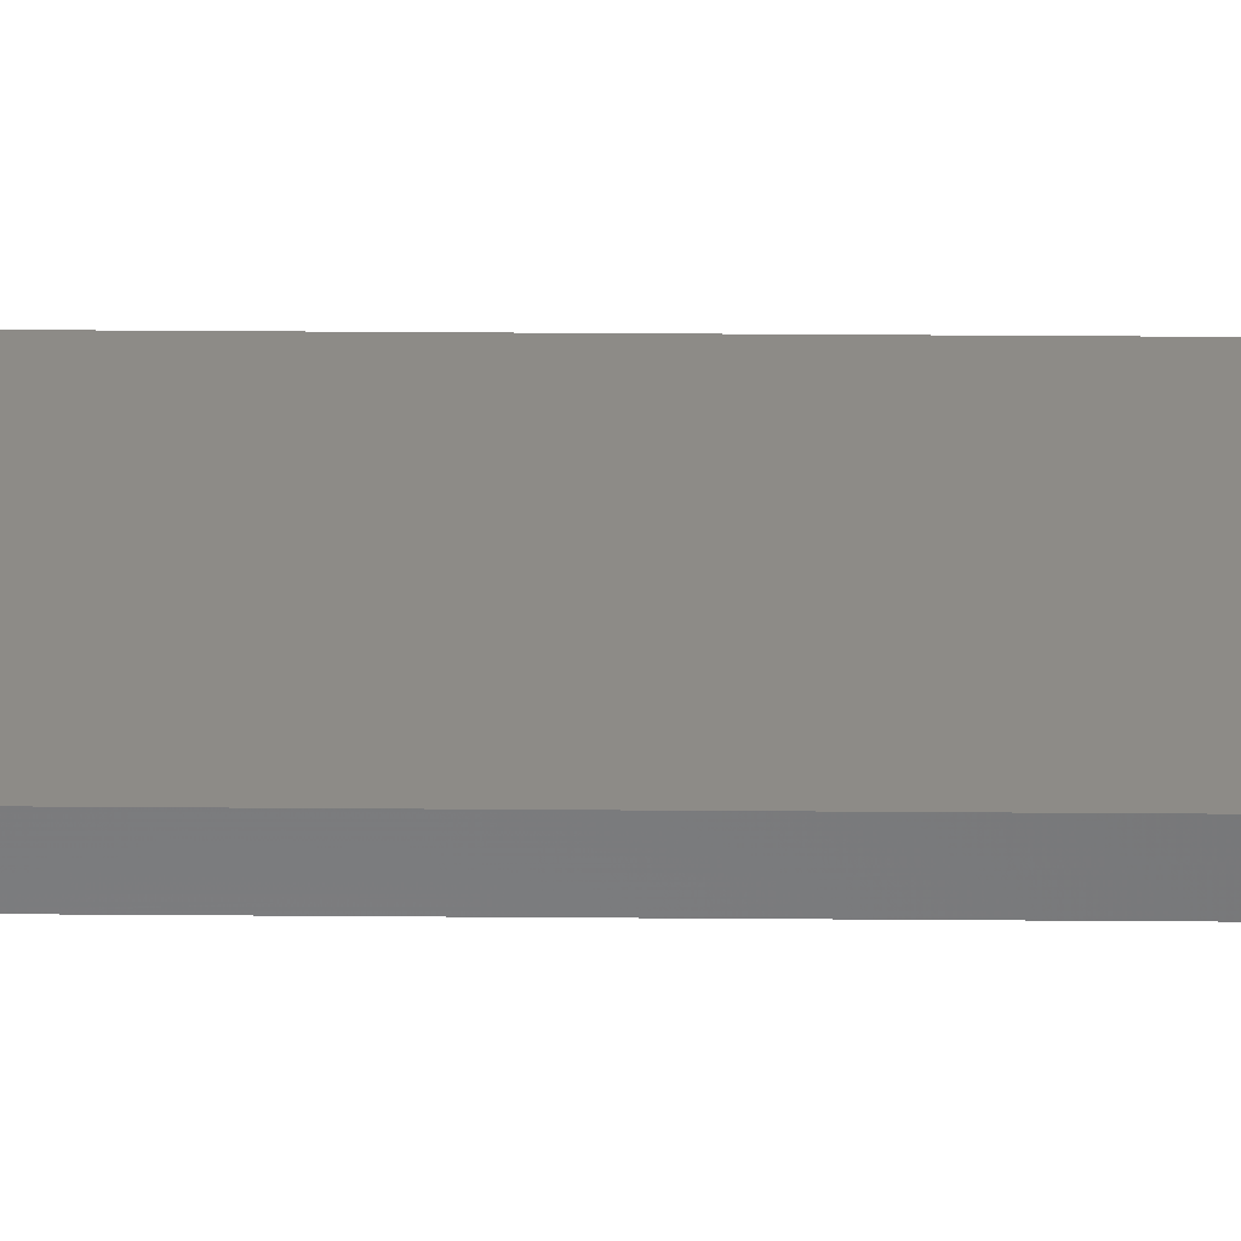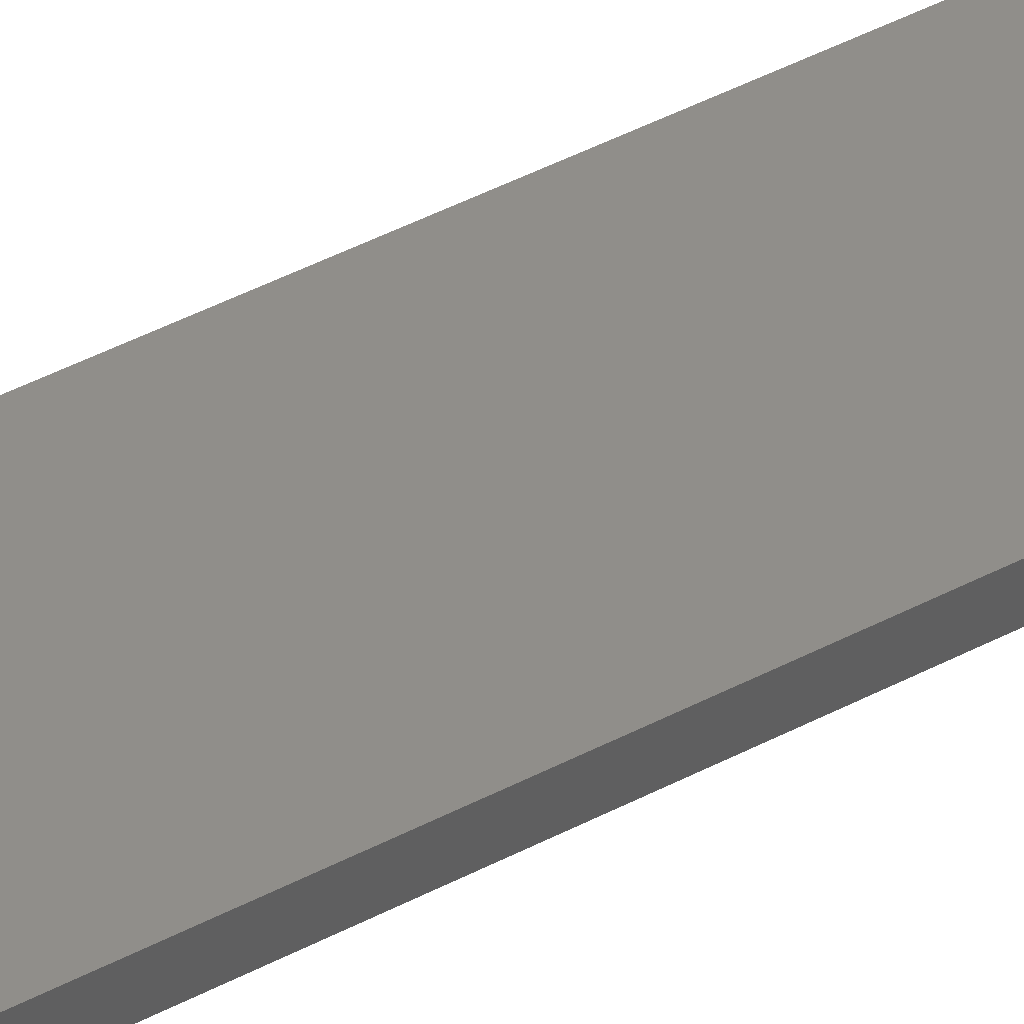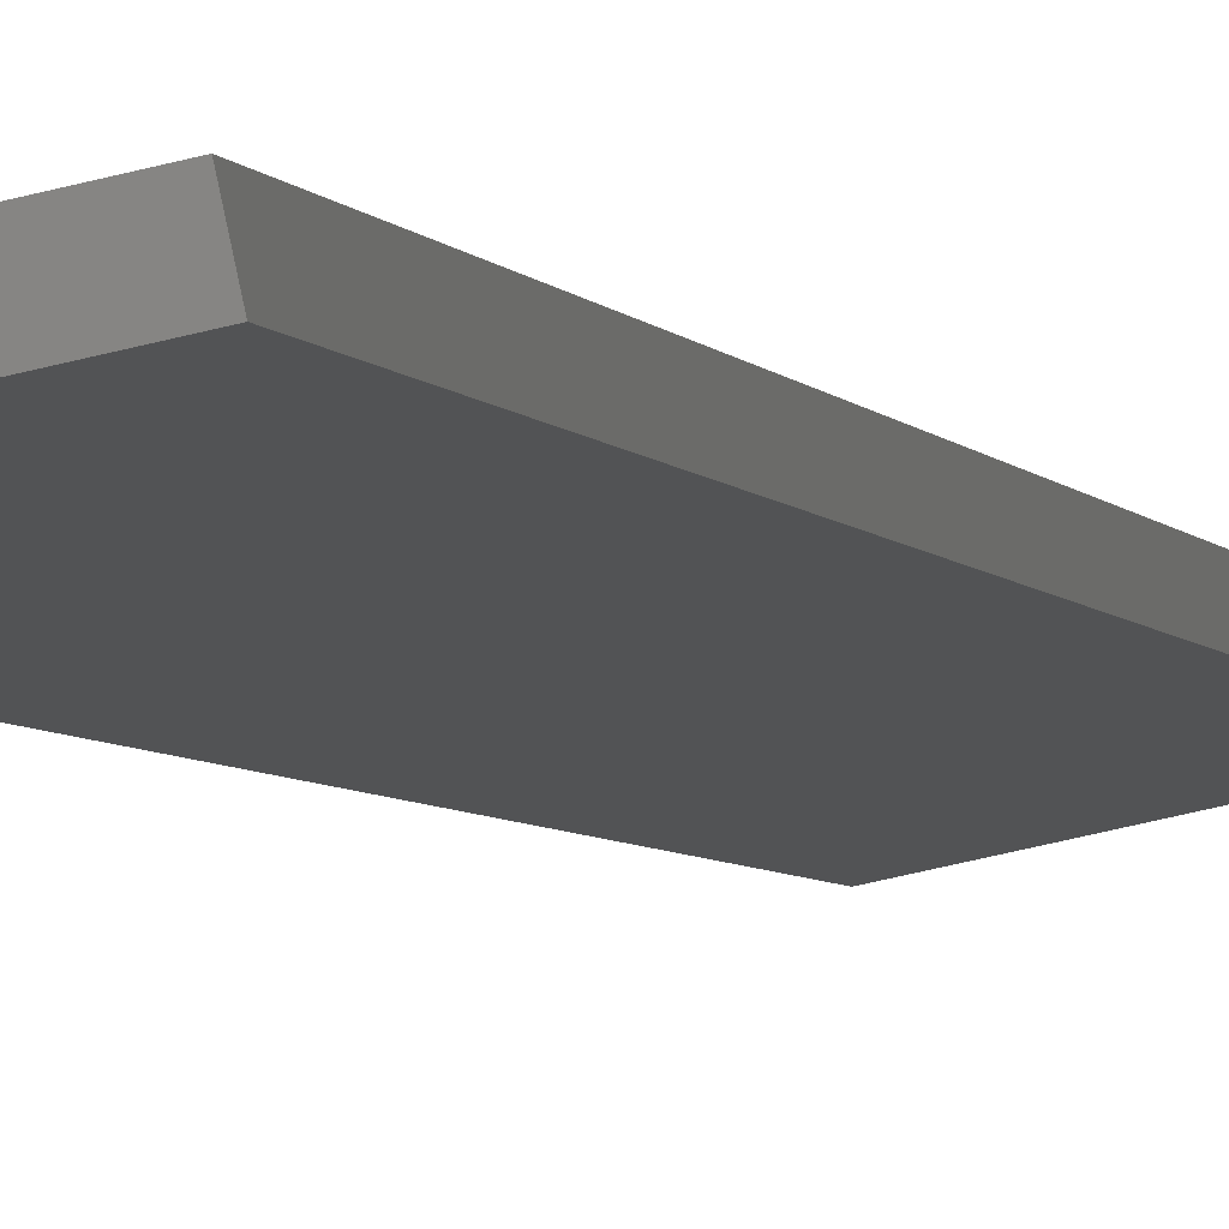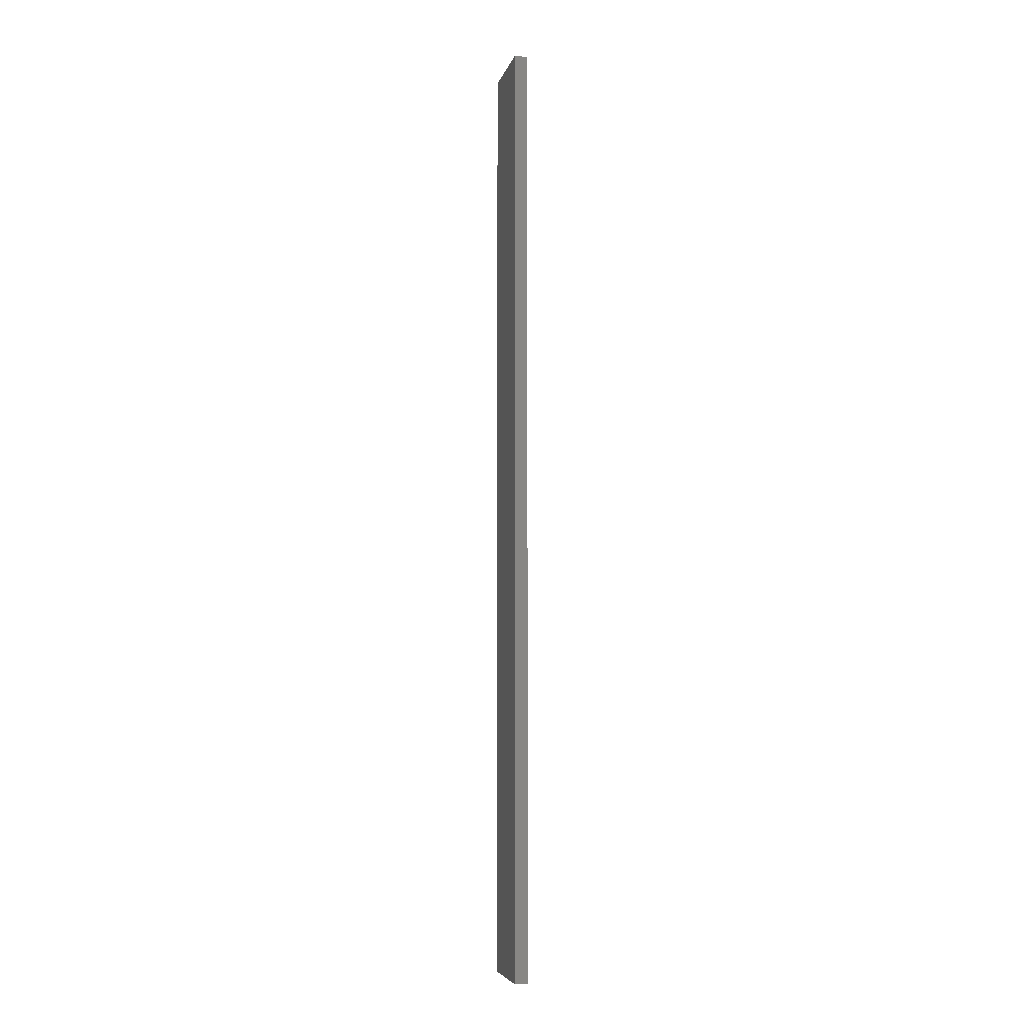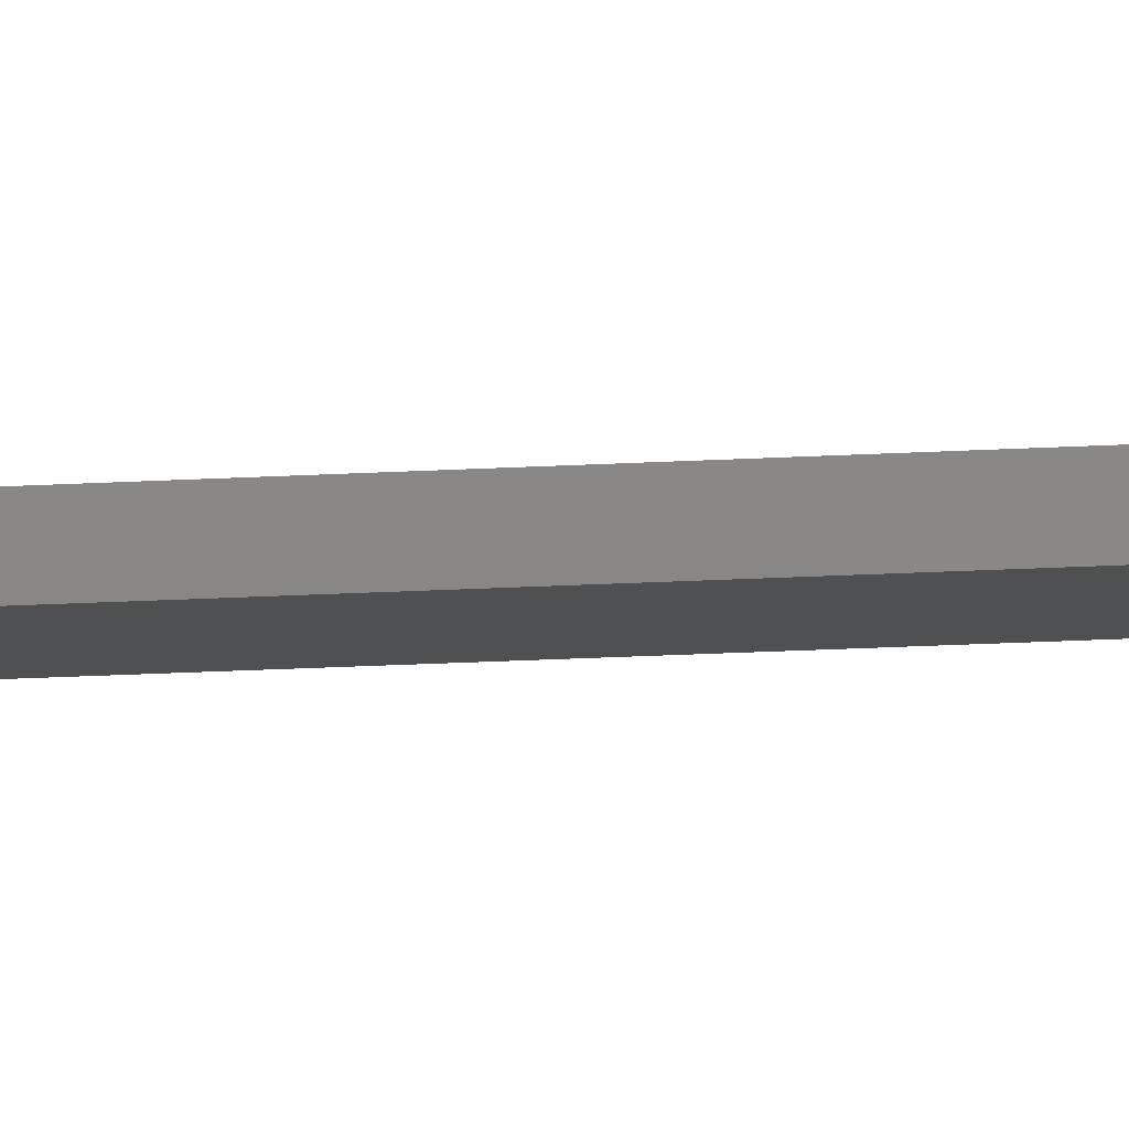
<metadata>
{"format":"stl","ext":"stl","renderer":"f3d","projection":"perspective","resolution":1024,"background":"white","views":[{"elev":22.6,"azim":-89.1,"up":"+Y"},{"elev":34.7,"azim":-127.2,"up":"+Y"},{"elev":-2.4,"azim":8.6,"up":"+Y"},{"elev":-5.9,"azim":89.5,"up":"+Z"},{"elev":-17.6,"azim":-83.1,"up":"+Y"}]}
</metadata>
<code>
# stl→obj: 16 verts, 28 faces
v 19.19 -2.361 -63.91
v 19.19 -2.361 -67.5
v 19.29 -2.338 -67.5
v 19.29 -2.338 -63.91
v 19.4 -2.316 -67.5
v 19.4 -2.316 -63.91
v 19.5 -2.293 -63.91
v 19.5 -2.293 -67.5
v 19.49 -2.244 -67.5
v 19.49 -2.244 -63.91
v 19.18 -2.312 -67.5
v 19.18 -2.312 -63.91
v 19.28 -2.289 -67.5
v 19.28 -2.289 -63.91
v 19.39 -2.267 -63.91
v 19.39 -2.267 -67.5
f 1 2 3
f 4 3 5
f 4 1 3
f 6 4 5
f 7 5 8
f 7 6 5
f 7 8 9
f 10 7 9
f 11 12 13
f 12 14 13
f 13 15 16
f 14 15 13
f 16 10 9
f 15 10 16
f 12 11 2
f 1 12 2
f 15 6 10
f 10 6 7
f 14 4 15
f 15 4 6
f 12 1 14
f 14 1 4
f 16 9 8
f 5 16 8
f 13 16 5
f 3 13 5
f 2 11 13
f 2 13 3

</code>
